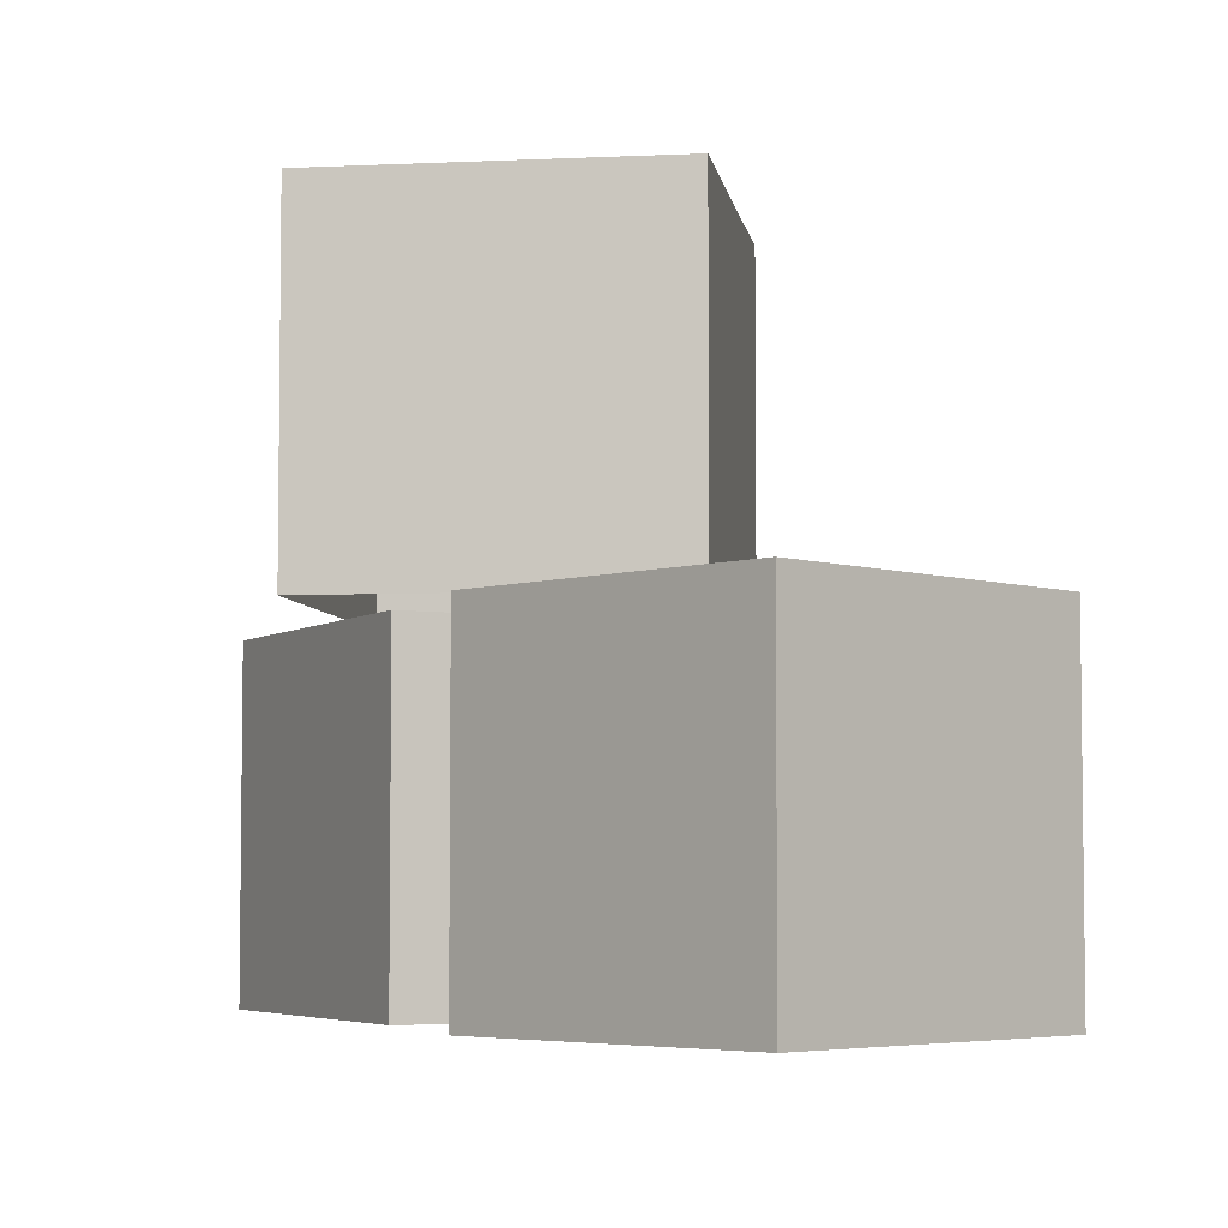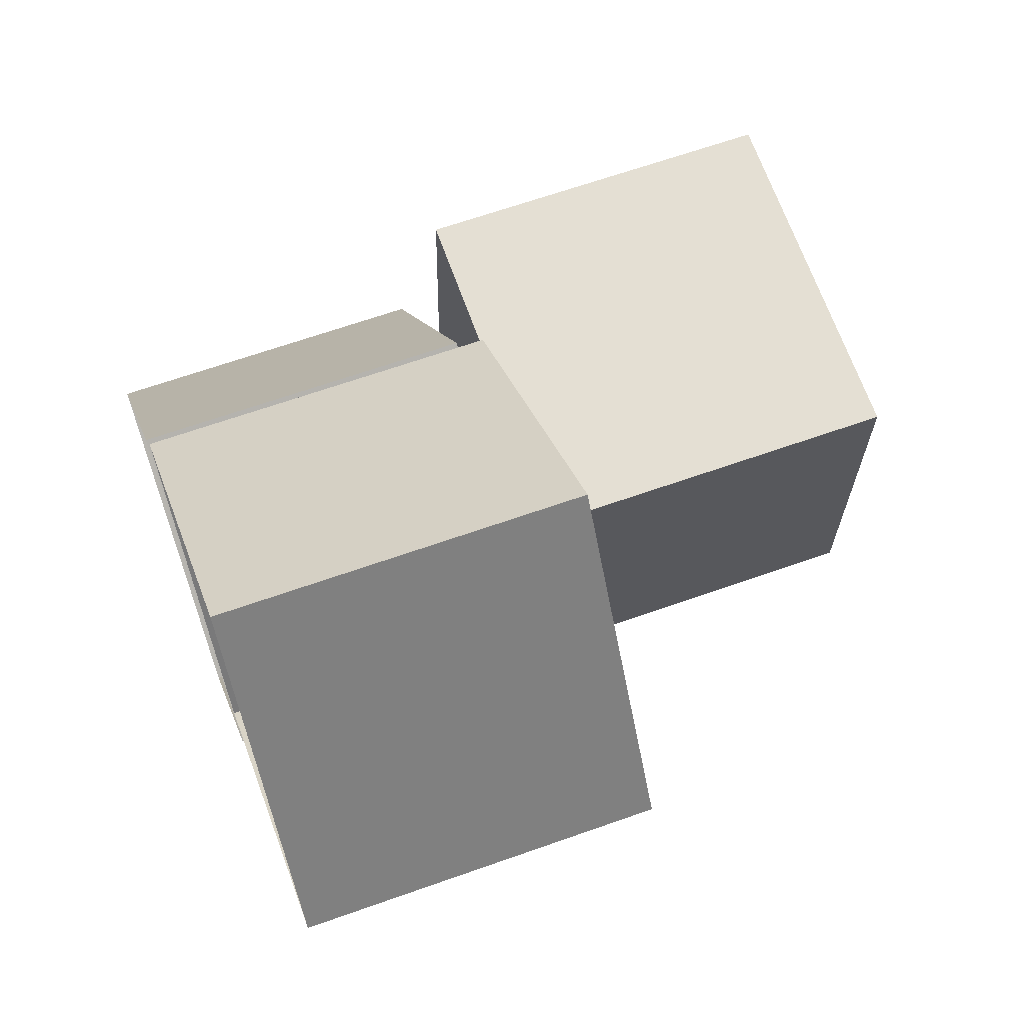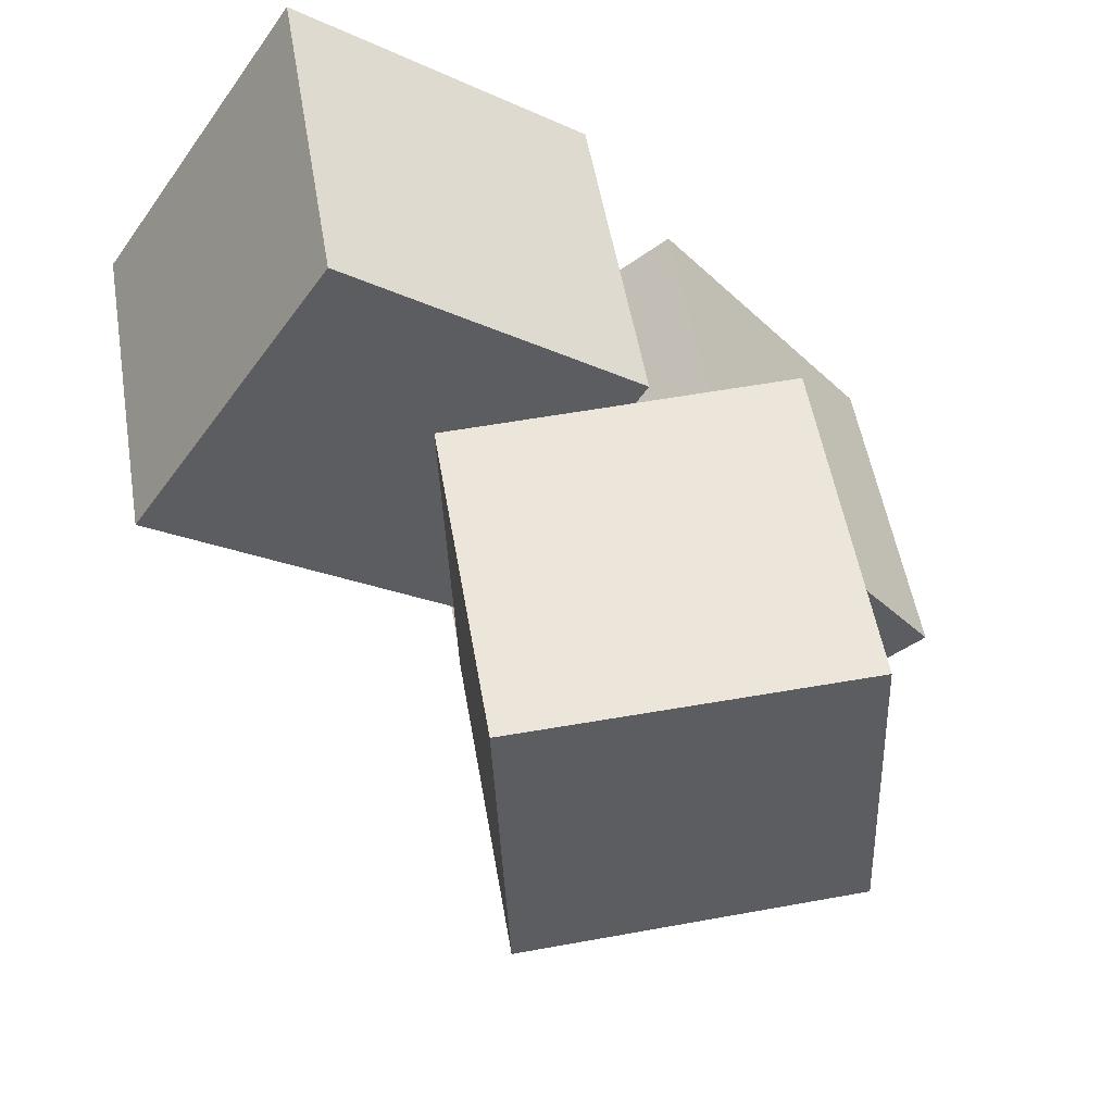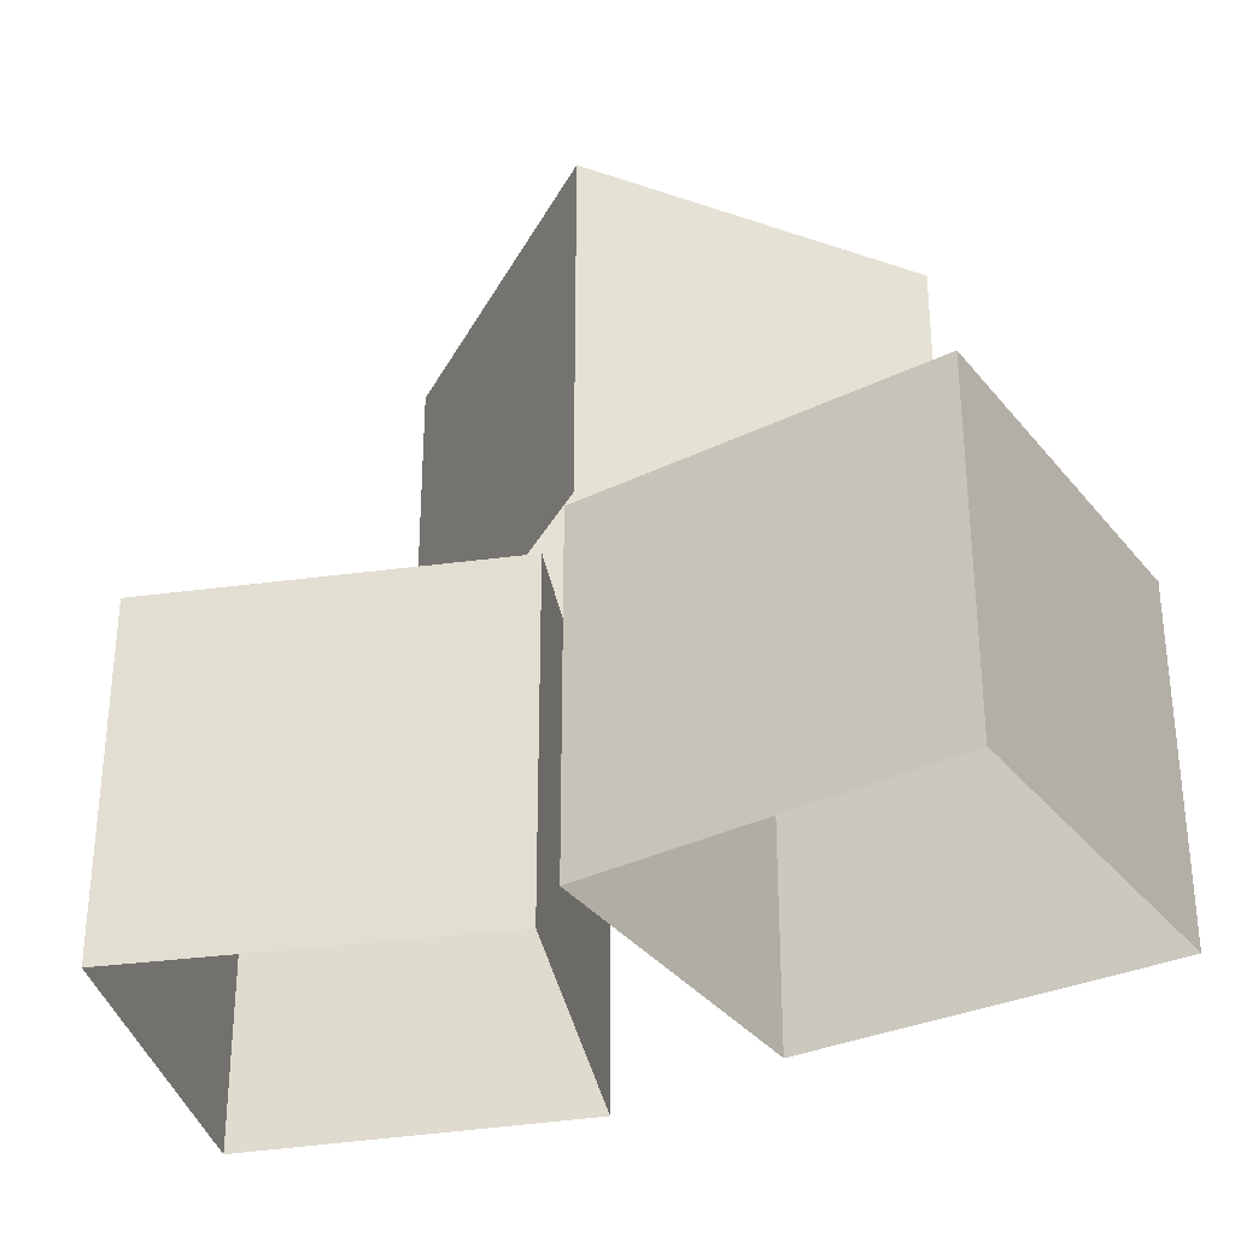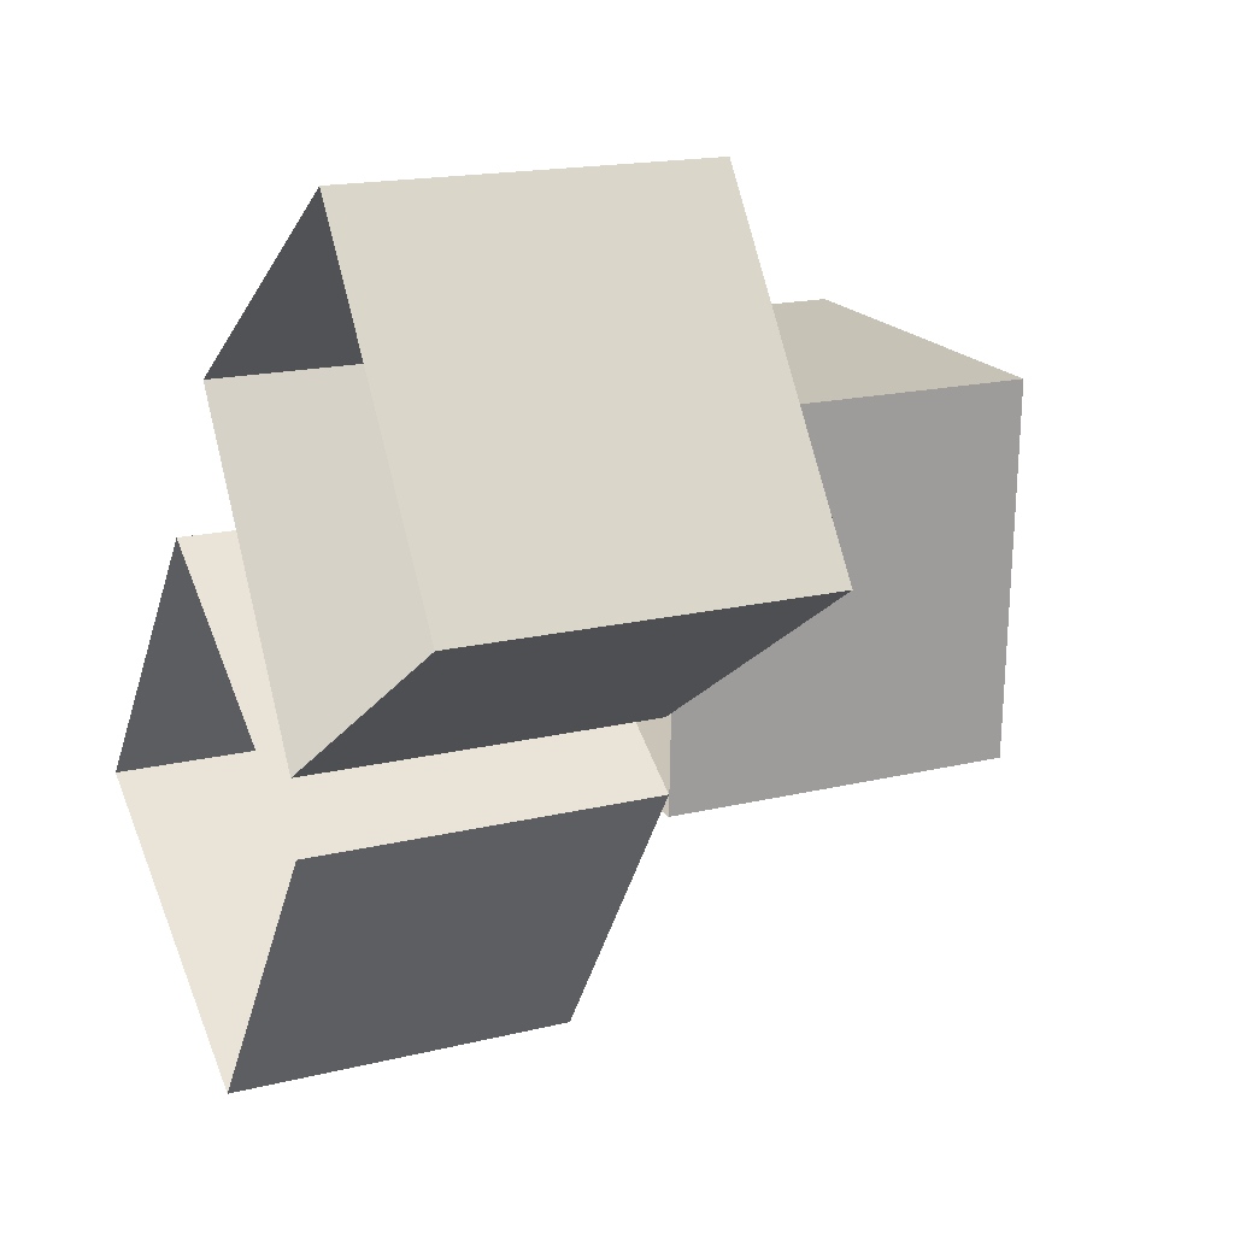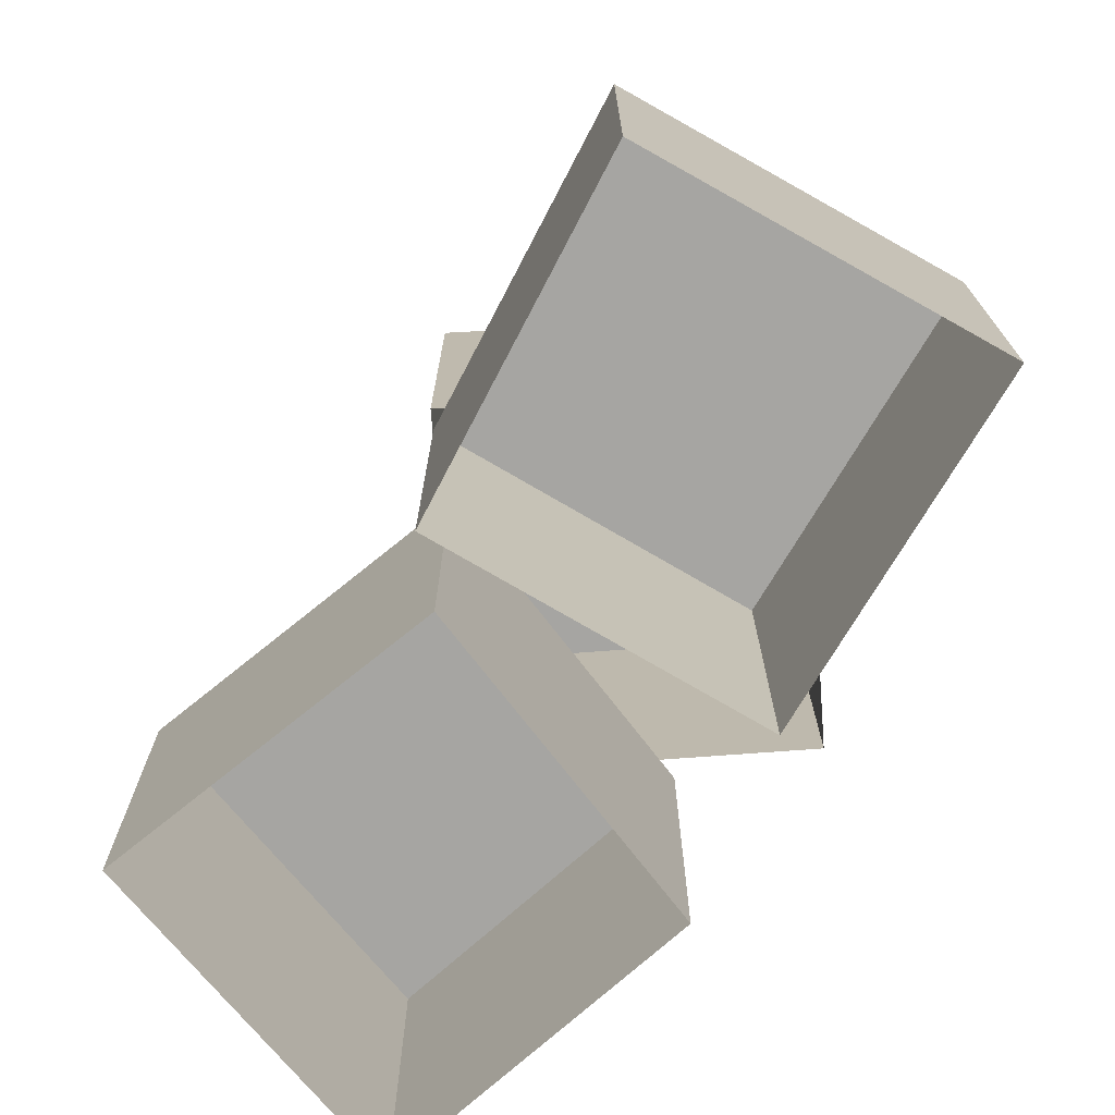
<metadata>
{"format":"obj","ext":"obj","renderer":"f3d","projection":"perspective","resolution":1024,"background":"white","views":[{"elev":-5.0,"azim":10.7,"up":"+Y"},{"elev":64.9,"azim":70.3,"up":"+Z"},{"elev":51.2,"azim":170.6,"up":"+Z"},{"elev":-33.4,"azim":158.1,"up":"+Y"},{"elev":16.7,"azim":63.2,"up":"+Z"},{"elev":-73.8,"azim":-173.5,"up":"+Y"}]}
</metadata>
<code>
v -0.4922 0.3906 -0.2578
v -0.2422 0.3906 0.07031
v -0.2422 0 0.07031
v -0.4922 0 -0.2578
v -0.1562 0.3906 -0.5
v 0.07031 0.3906 -0.1641
v 0.07031 0 -0.1641
v -0.1562 0 -0.5
v -0.3203 0.7812 -0.1641
v -0.3047 0.7812 0.2344
v -0.3047 0.3906 0.2344
v -0.3203 0.3906 -0.1641
v 0.07031 0.7812 -0.1875
v 0.08594 0.7812 0.2188
v 0.08594 0.3906 0.2188
v 0.07031 0.3906 -0.1875
v 0.0625 0.3906 -0.08594
v -0.1406 0.3906 0.25
v -0.1406 0 0.25
v 0.0625 0 -0.08594
v 0.4062 0.3906 0.1328
v 0.1797 0.3906 0.4766
v 0.1797 0 0.4766
v 0.4062 0 0.1328
f 1 2 3
f 1 3 4
f 1 4 5
f 1 5 6
f 1 6 2
f 2 6 7
f 2 7 3
f 4 8 5
f 5 8 6
f 6 8 7
f 9 10 11
f 9 11 12
f 9 12 13
f 9 13 14
f 9 14 10
f 10 14 15
f 10 15 11
f 12 16 13
f 13 16 14
f 14 16 15
f 17 18 19
f 17 19 20
f 17 20 21
f 17 21 22
f 17 22 18
f 18 22 23
f 18 23 19
f 20 24 21
f 21 24 22
f 22 24 23

</code>
